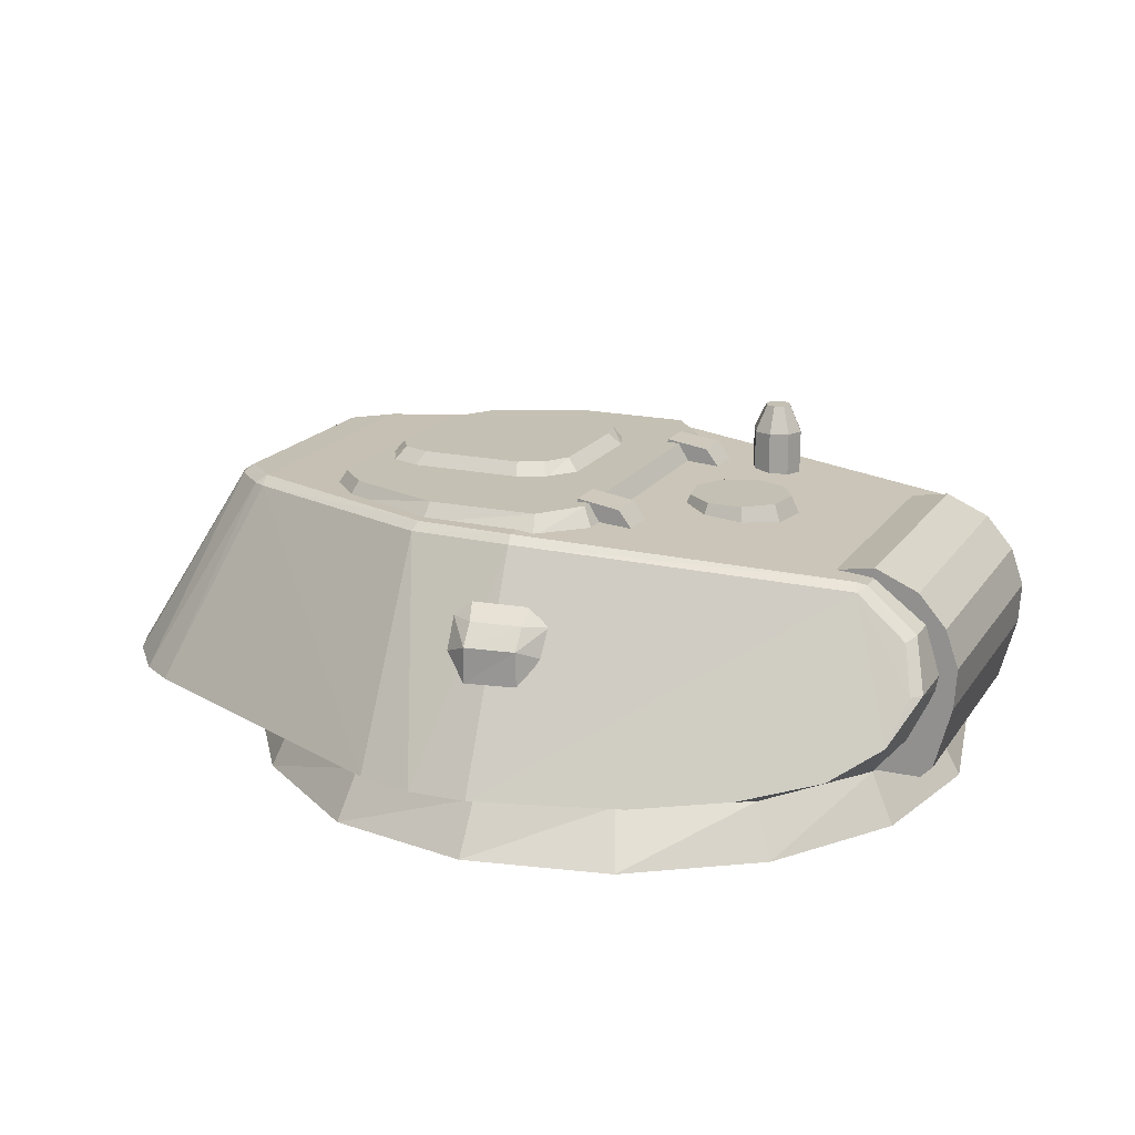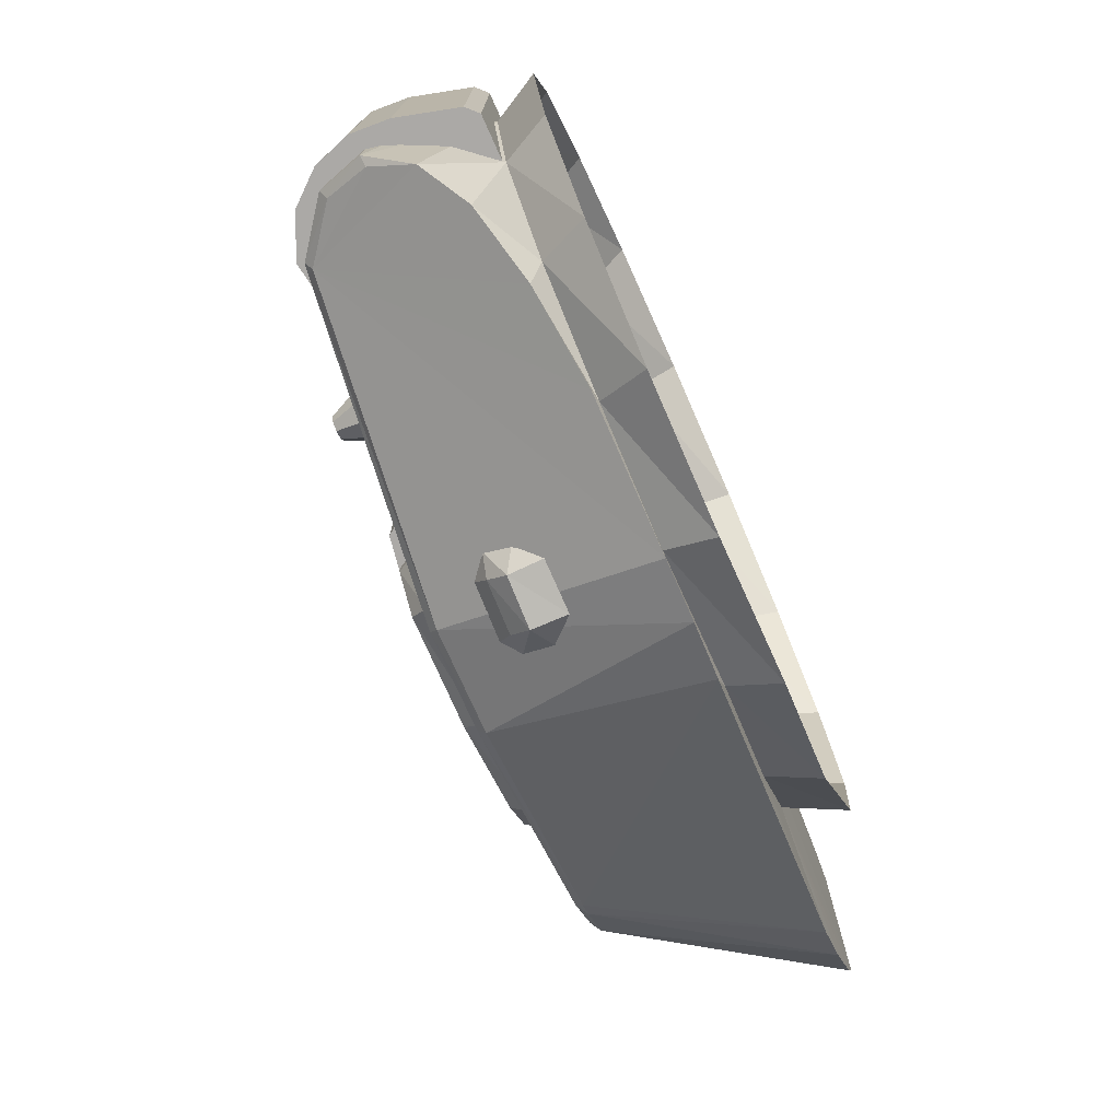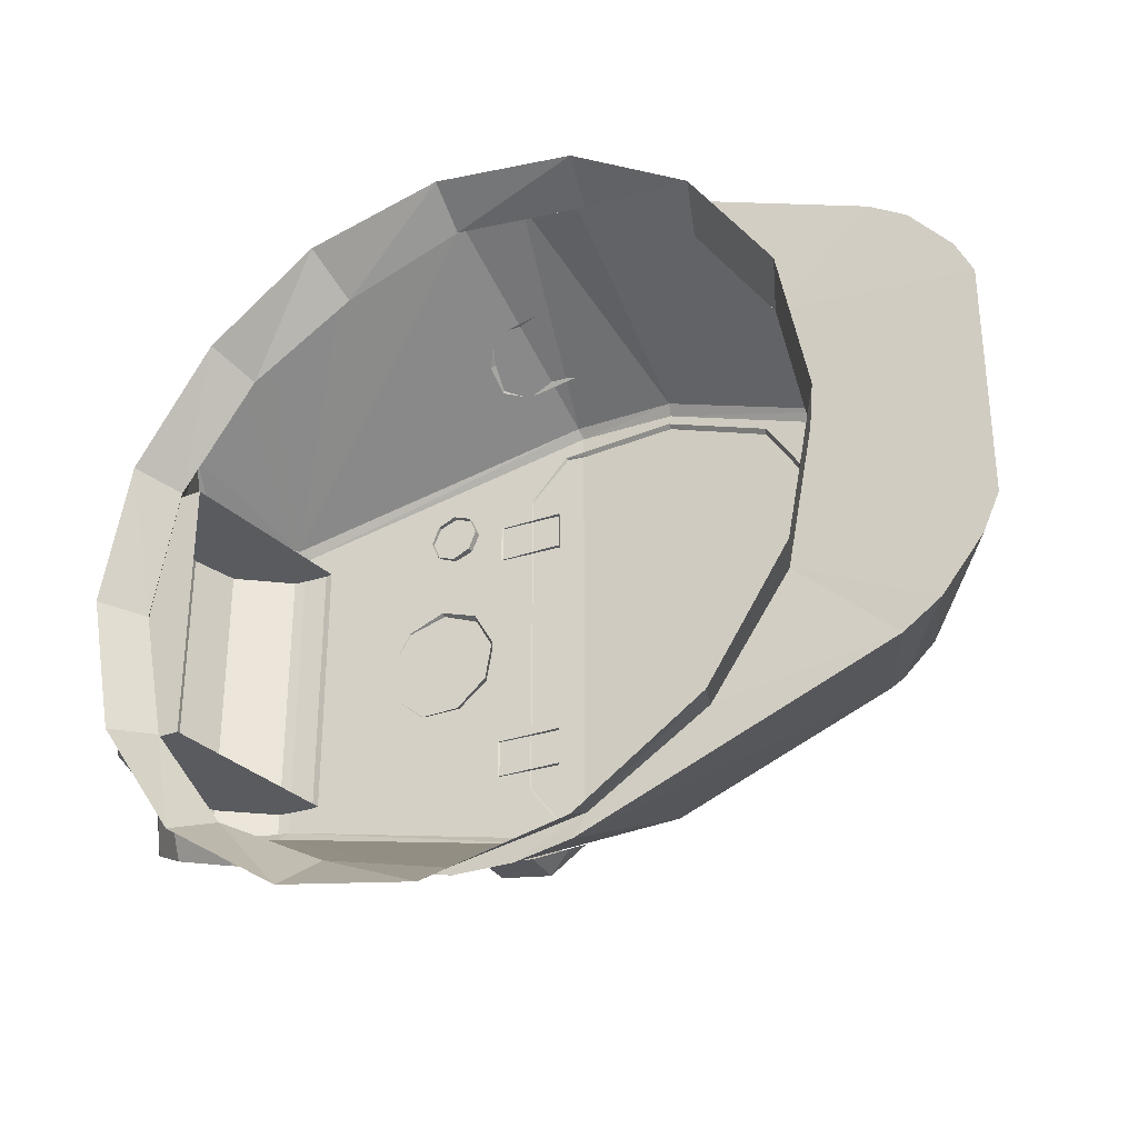
<metadata>
{"format":"obj","ext":"obj","renderer":"f3d","projection":"perspective","resolution":1024,"background":"white","views":[{"elev":18.0,"azim":-156.6,"up":"+Y"},{"elev":-75.6,"azim":-66.1,"up":"+Z"},{"elev":-32.0,"azim":28.2,"up":"+Z"}]}
</metadata>
<code>
o LOD01_t-33.001
v 1.8 1.363 0.5377
v 1.836 1.324 0.5844
v 1.863 1.324 0.526
v 1.63 1.363 0.6988
v 1.68 1.324 0.7273
v 1.62 1.324 0.7611
v 0.5673 1.361 1.106
v 0.579 1.322 1.153
v 0.0805 1.359 1.126
v 0.07266 1.322 1.169
v -1.475 1.23 0.7912
v -1.497 1.196 0.8367
v 1.863 1.324 0.526
v 1.836 1.324 0.5844
v 2.489 0.3421 0.5759
v 2.41 0.3421 0.7476
v 2.213 0.3421 0.9869
v 1.68 1.324 0.7273
v 2.04 0.3421 1.104
v 1.62 1.324 0.7611
v 0.5918 0.2832 1.697
v 0.579 1.322 1.153
v 0.3193 0.2759 1.748
v 0.07266 1.322 1.169
v -0.001335 0.2586 1.741
v -1.497 1.196 0.8367
v -0.7098 0.2849 1.558
v -1.14 0.3438 1.41
v -1.509 0.4395 1.265
v -1.737 0.5868 1.126
v -1.803 0.793 0.9941
v -1.744 1.007 0.8851
v -1.682 0.04181 0.729
v -1.693 0.276 0.01395
v -1.822 0.04181 0.01395
v -1.563 0.276 0.6795
v -1.286 0.04181 1.323
v -1.18 0.276 1.217
v -0.725 0.04181 1.72
v -0.6467 0.276 1.528
v -0.02436 0.04181 1.859
v -0.02436 0.2587 1.701
v 0.7096 0.04181 1.72
v 0.6601 0.276 1.6
v 1.304 0.04181 1.323
v 1.212 0.3054 1.231
v 1.7 0.04181 0.729
v 1.581 0.3231 0.6795
v 1.84 0.04181 0.01395
v 1.711 0.3231 0.01395
v -1.14 0.3438 1.41
v -1.18 0.276 1.217
v -0.6467 0.276 1.528
v -0.7098 0.2849 1.558
v -1.14 0.3438 1.41
v -0.6467 0.276 1.528
v -1.509 0.4395 1.265
v -1.563 0.276 0.6795
v -1.737 0.5868 1.126
v -1.693 0.276 0.01395
v -0.001335 0.2586 1.741
v -0.6467 0.276 1.528
v -0.02436 0.2587 1.701
v -0.6467 0.276 1.528
v -0.001335 0.2586 1.741
v -0.7098 0.2849 1.558
v -0.001335 0.2586 1.741
v -0.02436 0.2587 1.701
v 0.3193 0.2759 1.748
v -0.02436 0.2587 1.701
v 0.6601 0.276 1.6
v 0.5918 0.2832 1.697
v 0.6601 0.276 1.6
v 1.212 0.3054 1.231
v 0.5918 0.2832 1.697
v 0.6601 0.276 1.6
v 1.212 0.3054 1.231
v 2.04 0.3421 1.104
v 0.5918 0.2832 1.697
v 2.04 0.3421 1.104
v 1.581 0.3231 0.6795
v 2.213 0.3421 0.9869
v 1.581 0.3231 0.6795
v 2.04 0.3421 1.104
v 1.212 0.3054 1.231
v 2.213 0.3421 0.9869
v 1.581 0.3231 0.6795
v 2.41 0.3421 0.7476
v 1.581 0.3231 0.6795
v 2.489 0.3421 0.5759
v 1.711 0.3231 0.01395
v 2.489 0.3421 0.5759
v 1.581 0.3231 0.6795
v -1.531 1.223 0.7908
v -1.531 1.223 0.7908
v -1.497 1.196 0.8367
v -1.782 1.032 0.8343
v -1.855 0.8002 0.9613
v 1.863 1.324 -0.4981
v 1.836 1.324 -0.5565
v 1.8 1.363 -0.5098
v 1.63 1.363 -0.6709
v 1.68 1.324 -0.6994
v 1.62 1.324 -0.7332
v 0.5673 1.361 -1.078
v 0.579 1.322 -1.126
v 0.0805 1.359 -1.098
v 0.07266 1.322 -1.141
v -1.475 1.23 -0.7633
v 0.07266 1.322 -1.141
v -1.497 1.196 -0.8088
v -1.475 1.23 -0.7633
v 2.489 0.3421 -0.548
v 1.836 1.324 -0.5565
v 1.863 1.324 -0.4981
v 2.41 0.3421 -0.7197
v 2.213 0.3421 -0.959
v 1.68 1.324 -0.6994
v 2.04 0.3421 -1.076
v 1.62 1.324 -0.7332
v 0.5918 0.2832 -1.669
v 0.579 1.322 -1.126
v 0.3193 0.2759 -1.72
v 0.07266 1.322 -1.141
v 0.03203 0.2759 -1.713
v -1.497 1.196 -0.8088
v -0.6765 0.2849 -1.53
v -1.14 0.3438 -1.382
v -1.509 0.4395 -1.238
v -1.737 0.5868 -1.098
v -1.803 0.793 -0.9662
v -1.744 1.007 -0.8572
v -1.682 0.04181 -0.7011
v -1.563 0.276 -0.6516
v -1.286 0.04181 -1.295
v -1.18 0.276 -1.189
v -0.6916 0.04181 -1.692
v -0.6134 0.276 -1.501
v 0.009004 0.04181 -1.831
v 0.009004 0.276 -1.673
v 0.009004 0.04181 -1.831
v 0.009004 0.276 -1.673
v 0.7096 0.04181 -1.692
v 0.6601 0.276 -1.572
v 0.009004 0.276 -1.673
v 1.304 0.06532 -1.275
v 1.212 0.3054 -1.204
v 1.7 0.04181 -0.7011
v 1.581 0.3231 -0.6516
v 1.711 0.3231 0.01395
v -0.6134 0.276 -1.501
v -1.18 0.276 -1.189
v -1.14 0.3438 -1.382
v -0.6134 0.276 -1.501
v -1.14 0.3438 -1.382
v -0.6765 0.2849 -1.53
v -1.563 0.276 -0.6516
v -1.509 0.4395 -1.238
v -1.737 0.5868 -1.098
v 0.009004 0.276 -1.673
v -0.6134 0.276 -1.501
v 0.03203 0.2759 -1.713
v -0.6765 0.2849 -1.53
v 0.03203 0.2759 -1.713
v -0.6134 0.276 -1.501
v 0.3193 0.2759 -1.72
v 0.009004 0.276 -1.673
v 0.03203 0.2759 -1.713
v 0.3193 0.2759 -1.72
v 0.6601 0.276 -1.572
v 0.009004 0.276 -1.673
v 0.6601 0.276 -1.572
v 0.3193 0.2759 -1.72
v 0.5918 0.2832 -1.669
v 0.6601 0.276 -1.572
v 0.5918 0.2832 -1.669
v 1.212 0.3054 -1.204
v 0.5918 0.2832 -1.669
v 2.04 0.3421 -1.076
v 1.212 0.3054 -1.204
v 2.213 0.3421 -0.959
v 1.581 0.3231 -0.6516
v 1.212 0.3054 -1.204
v 2.41 0.3421 -0.7197
v 2.489 0.3421 -0.548
v 2.41 0.3421 -0.7197
v 2.489 0.3421 -0.548
v -1.531 1.223 -0.7629
v -1.497 1.196 -0.8088
v -1.531 1.223 -0.7629
v -1.782 1.032 -0.8064
v -1.855 0.8002 -0.9334
v 1.863 1.324 0.526
v 1.863 1.324 -0.4981
v 1.863 1.324 0.526
v 1.863 1.324 -0.4981
v -1.475 1.23 0.7912
v -1.475 1.23 -0.7633
v -1.531 1.223 0.7908
v -1.531 1.223 -0.7629
v -1.531 1.223 0.7908
v -1.531 1.223 -0.7629
v -1.782 1.032 0.8343
v -1.782 1.032 -0.8064
v -1.782 1.032 0.8343
v -1.782 1.032 -0.8064
v -1.855 0.8002 0.9613
v -1.855 0.8002 -0.9334
v 2.489 0.3421 0.5759
v 1.711 0.3231 0.01395
v 2.489 0.3421 -0.548
v -1.693 0.276 0.01395
v -1.803 0.5277 0.02402
v -1.855 0.8002 0.9613
v -1.855 0.8002 -0.9334
v -1.316 1.235 0.6674
v -1.316 1.235 -0.6561
v -1.533 1.271 0.6674
v -1.533 1.271 -0.6561
v -1.743 1.18 0.6674
v -1.743 1.18 -0.6561
v -1.876 1.024 0.6674
v -1.876 1.024 -0.6561
v -1.94 0.8403 0.6674
v -1.94 0.8403 -0.6561
v -1.928 0.6457 0.6674
v -1.928 0.6457 -0.6561
v -1.847 0.3444 0.6674
v -1.847 0.3444 -0.6561
v -1.791 0.2893 0.6674
v -1.791 0.2893 -0.6561
v -1.466 0.2882 0.6674
v -1.466 0.2882 -0.6561
v -1.791 0.2893 -0.6561
v -1.928 0.6457 -0.6561
v -1.466 0.2882 -0.6561
v -1.847 0.3444 -0.6561
v -1.928 0.6457 -0.6561
v -1.791 0.2893 -0.6561
v -1.928 0.6457 -0.6561
v -1.94 0.8403 -0.6561
v -1.466 0.2882 -0.6561
v -1.94 0.8403 -0.6561
v -1.876 1.024 -0.6561
v -1.466 0.2882 -0.6561
v -1.876 1.024 -0.6561
v -1.743 1.18 -0.6561
v -1.466 0.2882 -0.6561
v -1.743 1.18 -0.6561
v -1.533 1.271 -0.6561
v -1.466 0.2882 -0.6561
v -1.533 1.271 -0.6561
v -1.316 1.235 -0.6561
v -1.466 0.2882 -0.6561
v -1.466 0.2882 0.6674
v -1.928 0.6457 0.6674
v -1.791 0.2893 0.6674
v -1.791 0.2893 0.6674
v -1.928 0.6457 0.6674
v -1.847 0.3444 0.6674
v -1.466 0.2882 0.6674
v -1.94 0.8403 0.6674
v -1.928 0.6457 0.6674
v -1.466 0.2882 0.6674
v -1.876 1.024 0.6674
v -1.94 0.8403 0.6674
v -1.466 0.2882 0.6674
v -1.743 1.18 0.6674
v -1.876 1.024 0.6674
v -1.466 0.2882 0.6674
v -1.533 1.271 0.6674
v -1.743 1.18 0.6674
v -1.466 0.2882 0.6674
v -1.316 1.235 0.6674
v -1.533 1.271 0.6674
v 0.5689 1.34 1.045
v 0.5612 1.425 0.9736
v -0.007858 1.34 1.029
v 0.02196 1.425 0.9726
v -0.1938 1.332 0.822
v -0.1407 1.425 0.7607
v -0.1941 1.332 -0.7902
v -0.141 1.425 -0.7437
v -0.008216 1.34 -1.042
v 0.02161 1.425 -0.9556
v 0.5692 1.34 -1.036
v 0.5618 1.425 -0.9639
v 1.082 1.34 -0.8207
v 1.044 1.425 -0.7788
v 1.244 1.34 -0.6503
v 1.191 1.425 -0.6259
v 1.244 1.34 0.5937
v 1.191 1.425 0.5545
v 1.082 1.34 0.8451
v 1.043 1.425 0.7811
v -0.6151 1.276 0.825
v -0.6151 1.506 0.8262
v -0.7035 1.276 0.7884
v -0.7043 1.506 0.7892
v -0.7401 1.276 0.7
v -0.7413 1.506 0.7
v -0.7035 1.276 0.6116
v -0.7043 1.506 0.6107
v -0.7035 1.276 0.6116
v -0.7043 1.506 0.6107
v -0.6151 1.276 0.575
v -0.6151 1.506 0.5738
v -0.7043 1.506 0.6107
v -0.5267 1.276 0.6116
v -0.5258 1.506 0.6107
v -0.4901 1.276 0.7
v -0.4889 1.506 0.7
v -0.5267 1.276 0.7884
v -0.5258 1.506 0.7892
v -0.6151 1.64 0.7636
v -0.6601 1.64 0.745
v -0.6787 1.64 0.7
v -0.6601 1.64 0.655
v -0.7043 1.506 0.6107
v -0.6601 1.64 0.655
v -0.6151 1.64 0.6363
v -0.6601 1.64 0.655
v -0.5701 1.64 0.655
v -0.5514 1.64 0.7
v -0.5701 1.64 0.745
v -0.6787 1.64 0.7
v -0.5514 1.64 0.7
v -0.6601 1.64 0.655
v -0.5514 1.64 0.7
v -0.5701 1.64 0.655
v -0.6601 1.64 0.655
v -0.5701 1.64 0.655
v -0.6151 1.64 0.6363
v -0.6601 1.64 0.655
v -0.6787 1.64 0.7
v -0.5701 1.64 0.745
v -0.6787 1.64 0.7
v -0.6601 1.64 0.745
v -0.6601 1.64 0.745
v -0.6151 1.64 0.7636
v -0.6667 1.276 0.2731
v -0.6667 1.358 0.2356
v -0.8522 1.276 0.2055
v -0.8281 1.358 0.1769
v -0.9509 1.276 0.0346
v -0.914 1.358 0.02811
v -0.9509 1.276 0.0346
v -0.914 1.358 0.02811
v -0.9166 1.276 -0.1598
v -0.8842 1.358 -0.1411
v -0.914 1.358 0.02811
v -0.7654 1.276 -0.2867
v -0.7526 1.358 -0.2515
v -0.568 1.276 -0.2867
v -0.5808 1.358 -0.2515
v -0.4168 1.276 -0.1598
v -0.4492 1.358 -0.1411
v -0.3825 1.276 0.0346
v -0.4194 1.358 0.02811
v -0.4812 1.276 0.2055
v -0.5053 1.358 0.1769
v -0.914 1.358 0.02811
v -0.4194 1.358 0.02811
v -0.8842 1.358 -0.1411
v -0.4194 1.358 0.02811
v -0.4492 1.358 -0.1411
v -0.8842 1.358 -0.1411
v -0.4492 1.358 -0.1411
v -0.7526 1.358 -0.2515
v -0.8842 1.358 -0.1411
v -0.7526 1.358 -0.2515
v -0.4492 1.358 -0.1411
v -0.5808 1.358 -0.2515
v -0.8281 1.358 0.1769
v -0.4194 1.358 0.02811
v -0.914 1.358 0.02811
v -0.5053 1.358 0.1769
v -0.8281 1.358 0.1769
v -0.6667 1.358 0.2356
v -0.5053 1.358 0.1769
v -0.04198 1.329 -0.5044
v -0.08239 1.44 -0.5044
v -0.361 1.317 -0.5044
v -0.2929 1.407 -0.5044
v -0.08239 1.44 -0.6885
v -0.2929 1.407 -0.5044
v -0.2929 1.407 -0.5044
v -0.2929 1.407 -0.6885
v -0.04198 1.329 -0.6885
v -0.2929 1.407 -0.6885
v -0.2929 1.407 -0.6885
v -0.361 1.317 -0.6885
v -0.361 1.317 -0.6885
v -0.361 1.317 -0.5044
v -0.2929 1.407 -0.5044
v 0.1457 0.9187 -1.477
v 0.1505 0.743 -1.472
v -0.09494 0.9153 -1.435
v -0.0979 0.7465 -1.434
v 0.1566 1.013 -1.384
v -0.08995 1.011 -1.349
v 0.2704 1.008 -1.315
v -0.1842 0.9902 -1.255
v -0.04198 1.329 0.6992
v -0.08239 1.44 0.6992
v -0.361 1.317 0.6992
v -0.2929 1.407 0.6992
v -0.08239 1.44 0.515
v -0.2929 1.407 0.6992
v -0.2929 1.407 0.6992
v -0.2929 1.407 0.515
v -0.04198 1.329 0.515
v -0.2929 1.407 0.515
v -0.2929 1.407 0.515
v -0.361 1.317 0.515
v -0.361 1.317 0.515
v -0.361 1.317 0.6992
v -0.2929 1.407 0.6992
v 0.1205 1.418 0.374
v 0.1874 1.485 0.3523
v 0.1874 1.485 -0.1718
v 0.1206 1.418 -0.2109
v 0.269 1.485 -0.2946
v 1.026 1.485 -0.3003
v 0.8942 1.485 -0.3494
v 0.3885 1.485 -0.3495
v 1.091 1.485 -0.1995
v 1.091 1.485 0.1226
v 0.2293 1.485 0.5006
v 0.9673 1.485 0.3141
v 0.3447 1.485 0.6133
v 0.9165 1.485 0.4926
v 0.4943 1.485 0.6732
v 0.8038 1.485 0.6079
v 0.6555 1.485 0.6714
v 0.2668 0.8609 -1.399
v 0.1886 1.078 -1.29
v -0.07885 1.074 -1.254
v -0.1782 0.8591 -1.328
v 0.1433 0.7586 1.478
v 0.1457 0.9094 1.479
v -0.09494 0.9101 1.438
v -0.1052 0.7657 1.441
v 0.1566 1.012 1.396
v -0.08995 1.014 1.361
v 0.259 1.022 1.356
v -0.1842 1.002 1.273
v 0.2554 0.8672 1.425
v 0.1886 1.086 1.299
v -0.07885 1.085 1.263
v -0.1782 0.8644 1.333
v 0.9278 1.418 -0.411
v 0.3885 1.485 -0.3495
v 0.8942 1.485 -0.3494
v 0.3634 1.418 -0.411
v 0.269 1.485 -0.2946
v 0.23 1.418 -0.3481
v 0.1874 1.485 -0.1718
v 0.1206 1.418 -0.2109
v 0.1205 1.418 0.374
v 0.2293 1.485 0.5006
v 0.1874 1.485 0.3523
v 0.1858 1.418 0.5395
v 0.3447 1.485 0.6133
v 0.3145 1.418 0.6652
v 0.4943 1.485 0.6732
v 0.4815 1.418 0.7322
v 0.6555 1.485 0.6714
v 0.6615 1.418 0.7301
v 0.8038 1.485 0.6079
v 0.8269 1.418 0.6593
v 0.9165 1.485 0.4926
v 0.9527 1.418 0.5306
v 0.9673 1.485 0.3141
v 1.009 1.418 0.3314
v 1.091 1.485 0.1226
v 1.147 1.418 0.1374
v 1.091 1.485 -0.1995
v 1.147 1.418 -0.2149
v 1.026 1.485 -0.3003
v 1.075 1.418 -0.3544
f 1 2 3
f 1 4 2
f 4 5 2
f 4 6 5
f 4 7 6
f 8 6 7
f 7 9 8
f 9 10 8
f 9 11 10
f 11 12 10
f 13 14 15
f 14 16 15
f 14 17 16
f 18 17 14
f 18 19 17
f 20 19 18
f 20 21 19
f 22 21 20
f 22 23 21
f 24 23 22
f 24 25 23
f 24 26 25
f 26 27 25
f 26 28 27
f 26 29 28
f 26 30 29
f 26 31 30
f 26 32 31
f 33 34 35
f 34 33 36
f 37 36 33
f 36 37 38
f 39 38 37
f 38 39 40
f 41 40 39
f 40 41 42
f 43 42 41
f 42 43 44
f 45 44 43
f 44 45 46
f 47 46 45
f 46 47 48
f 49 48 47
f 48 49 50
f 51 52 53
f 54 55 56
f 57 58 52
f 51 57 52
f 57 59 58
f 59 60 58
f 61 62 63
f 64 65 66
f 67 68 69
f 70 71 69
f 72 69 73
f 74 75 76
f 77 78 79
f 80 81 82
f 83 84 85
f 86 87 88
f 88 89 90
f 91 92 93
f 11 94 12
f 95 32 96
f 95 97 32
f 97 98 32
f 32 98 31
f 98 30 31
f 99 100 101
f 100 102 101
f 100 103 102
f 103 104 102
f 104 105 102
f 105 104 106
f 106 107 105
f 106 108 107
f 108 109 107
f 110 111 112
f 113 114 115
f 113 116 114
f 116 117 114
f 114 117 118
f 117 119 118
f 118 119 120
f 119 121 120
f 120 121 122
f 121 123 122
f 122 123 124
f 123 125 124
f 125 126 124
f 125 127 126
f 127 128 126
f 128 129 126
f 129 130 126
f 130 131 126
f 131 132 126
f 35 34 133
f 134 133 34
f 133 134 135
f 136 135 134
f 135 136 137
f 138 137 136
f 137 138 139
f 140 139 138
f 141 142 143
f 144 143 145
f 143 144 146
f 147 146 144
f 146 147 148
f 149 148 147
f 148 149 49
f 150 49 149
f 151 152 153
f 154 155 156
f 152 157 158
f 152 158 153
f 157 159 158
f 157 60 159
f 160 161 162
f 163 164 165
f 166 167 168
f 169 170 171
f 172 173 174
f 175 176 177
f 178 179 180
f 181 182 179
f 183 179 182
f 184 182 181
f 185 182 186
f 182 187 91
f 111 188 112
f 189 132 190
f 132 191 190
f 132 192 191
f 131 192 132
f 131 130 192
f 113 193 15
f 113 194 193
f 101 195 196
f 1 195 101
f 102 1 101
f 1 102 4
f 105 7 102
f 7 4 102
f 7 105 9
f 107 9 105
f 9 109 11
f 109 9 107
f 197 198 199
f 200 199 198
f 201 202 203
f 204 203 202
f 205 206 207
f 208 207 206
f 209 210 211
f 212 213 208
f 212 207 213
f 59 214 60
f 207 208 213
f 215 159 60
f 216 217 218
f 219 218 217
f 218 219 220
f 221 220 219
f 220 221 222
f 223 222 221
f 222 223 224
f 225 224 223
f 224 225 226
f 227 226 225
f 226 227 228
f 229 228 227
f 228 229 230
f 231 230 229
f 230 231 232
f 233 232 231
f 234 235 236
f 237 238 239
f 240 241 242
f 243 244 245
f 246 247 248
f 249 250 251
f 252 253 254
f 255 256 257
f 258 259 260
f 261 262 263
f 264 265 266
f 267 268 269
f 270 271 272
f 273 274 275
f 276 277 278
f 279 278 277
f 278 279 280
f 281 280 279
f 280 281 282
f 283 282 281
f 282 283 284
f 285 284 283
f 284 285 286
f 287 286 285
f 286 287 288
f 289 288 287
f 288 289 290
f 291 290 289
f 290 291 292
f 293 292 291
f 292 293 294
f 295 294 293
f 294 295 276
f 277 276 295
f 283 287 285
f 283 289 287
f 283 291 289
f 283 281 291
f 281 293 291
f 281 295 293
f 281 279 295
f 279 277 295
f 296 297 298
f 299 298 297
f 298 299 300
f 301 300 299
f 300 301 302
f 303 302 301
f 304 305 306
f 307 306 308
f 306 307 309
f 310 309 307
f 309 310 311
f 312 311 310
f 311 312 313
f 314 313 312
f 313 314 296
f 297 296 314
f 297 315 299
f 316 299 315
f 299 316 301
f 317 301 316
f 301 317 303
f 318 303 317
f 319 320 307
f 321 307 322
f 307 321 310
f 323 310 321
f 310 323 312
f 324 312 323
f 312 324 314
f 325 314 324
f 314 325 297
f 315 297 325
f 326 327 328
f 329 330 331
f 332 333 334
f 335 336 329
f 337 338 336
f 339 340 336
f 341 342 343
f 344 343 342
f 343 344 345
f 346 345 344
f 347 348 349
f 350 349 351
f 349 350 352
f 353 352 350
f 352 353 354
f 355 354 353
f 354 355 356
f 357 356 355
f 356 357 358
f 359 358 357
f 358 359 360
f 361 360 359
f 360 361 341
f 342 341 361
f 362 363 364
f 365 366 367
f 368 369 370
f 371 372 373
f 374 375 376
f 374 377 375
f 378 379 380
f 381 382 383
f 383 382 384
f 382 385 386
f 387 385 388
f 385 389 390
f 391 389 392
f 389 382 381
f 382 389 385
f 393 394 395
f 395 388 393
f 396 397 398
f 398 397 399
f 400 396 401
f 401 396 398
f 402 396 400
f 403 401 398
f 404 405 406
f 406 405 407
f 405 408 409
f 410 408 411
f 408 412 413
f 414 412 415
f 412 405 404
f 405 412 408
f 416 417 418
f 418 411 416
f 419 420 421
f 419 421 422
f 423 424 425
f 423 425 426
f 421 427 424
f 421 424 423
f 420 428 427
f 420 427 421
f 429 430 428
f 429 428 420
f 429 431 432
f 429 432 430
f 431 433 434
f 431 434 432
f 433 435 434
f 402 436 396
f 436 397 396
f 402 400 437
f 437 400 438
f 438 400 401
f 438 401 403
f 403 398 439
f 398 399 439
f 440 441 442
f 440 442 443
f 441 444 445
f 441 445 442
f 441 446 444
f 445 447 442
f 448 446 441
f 440 448 441
f 444 446 449
f 444 449 450
f 444 450 445
f 445 450 447
f 442 447 451
f 443 442 451
f 452 453 454
f 452 455 453
f 455 456 453
f 455 457 456
f 457 458 456
f 457 459 458
f 460 461 462
f 460 463 461
f 463 464 461
f 463 465 464
f 465 466 464
f 465 467 466
f 467 468 466
f 467 469 468
f 469 470 468
f 469 471 470
f 471 472 470
f 471 473 472
f 473 474 472
f 473 475 474
f 475 476 474
f 475 477 476
f 477 478 476
f 477 479 478
f 479 480 478
f 479 481 480
f 481 454 480
f 481 452 454

</code>
